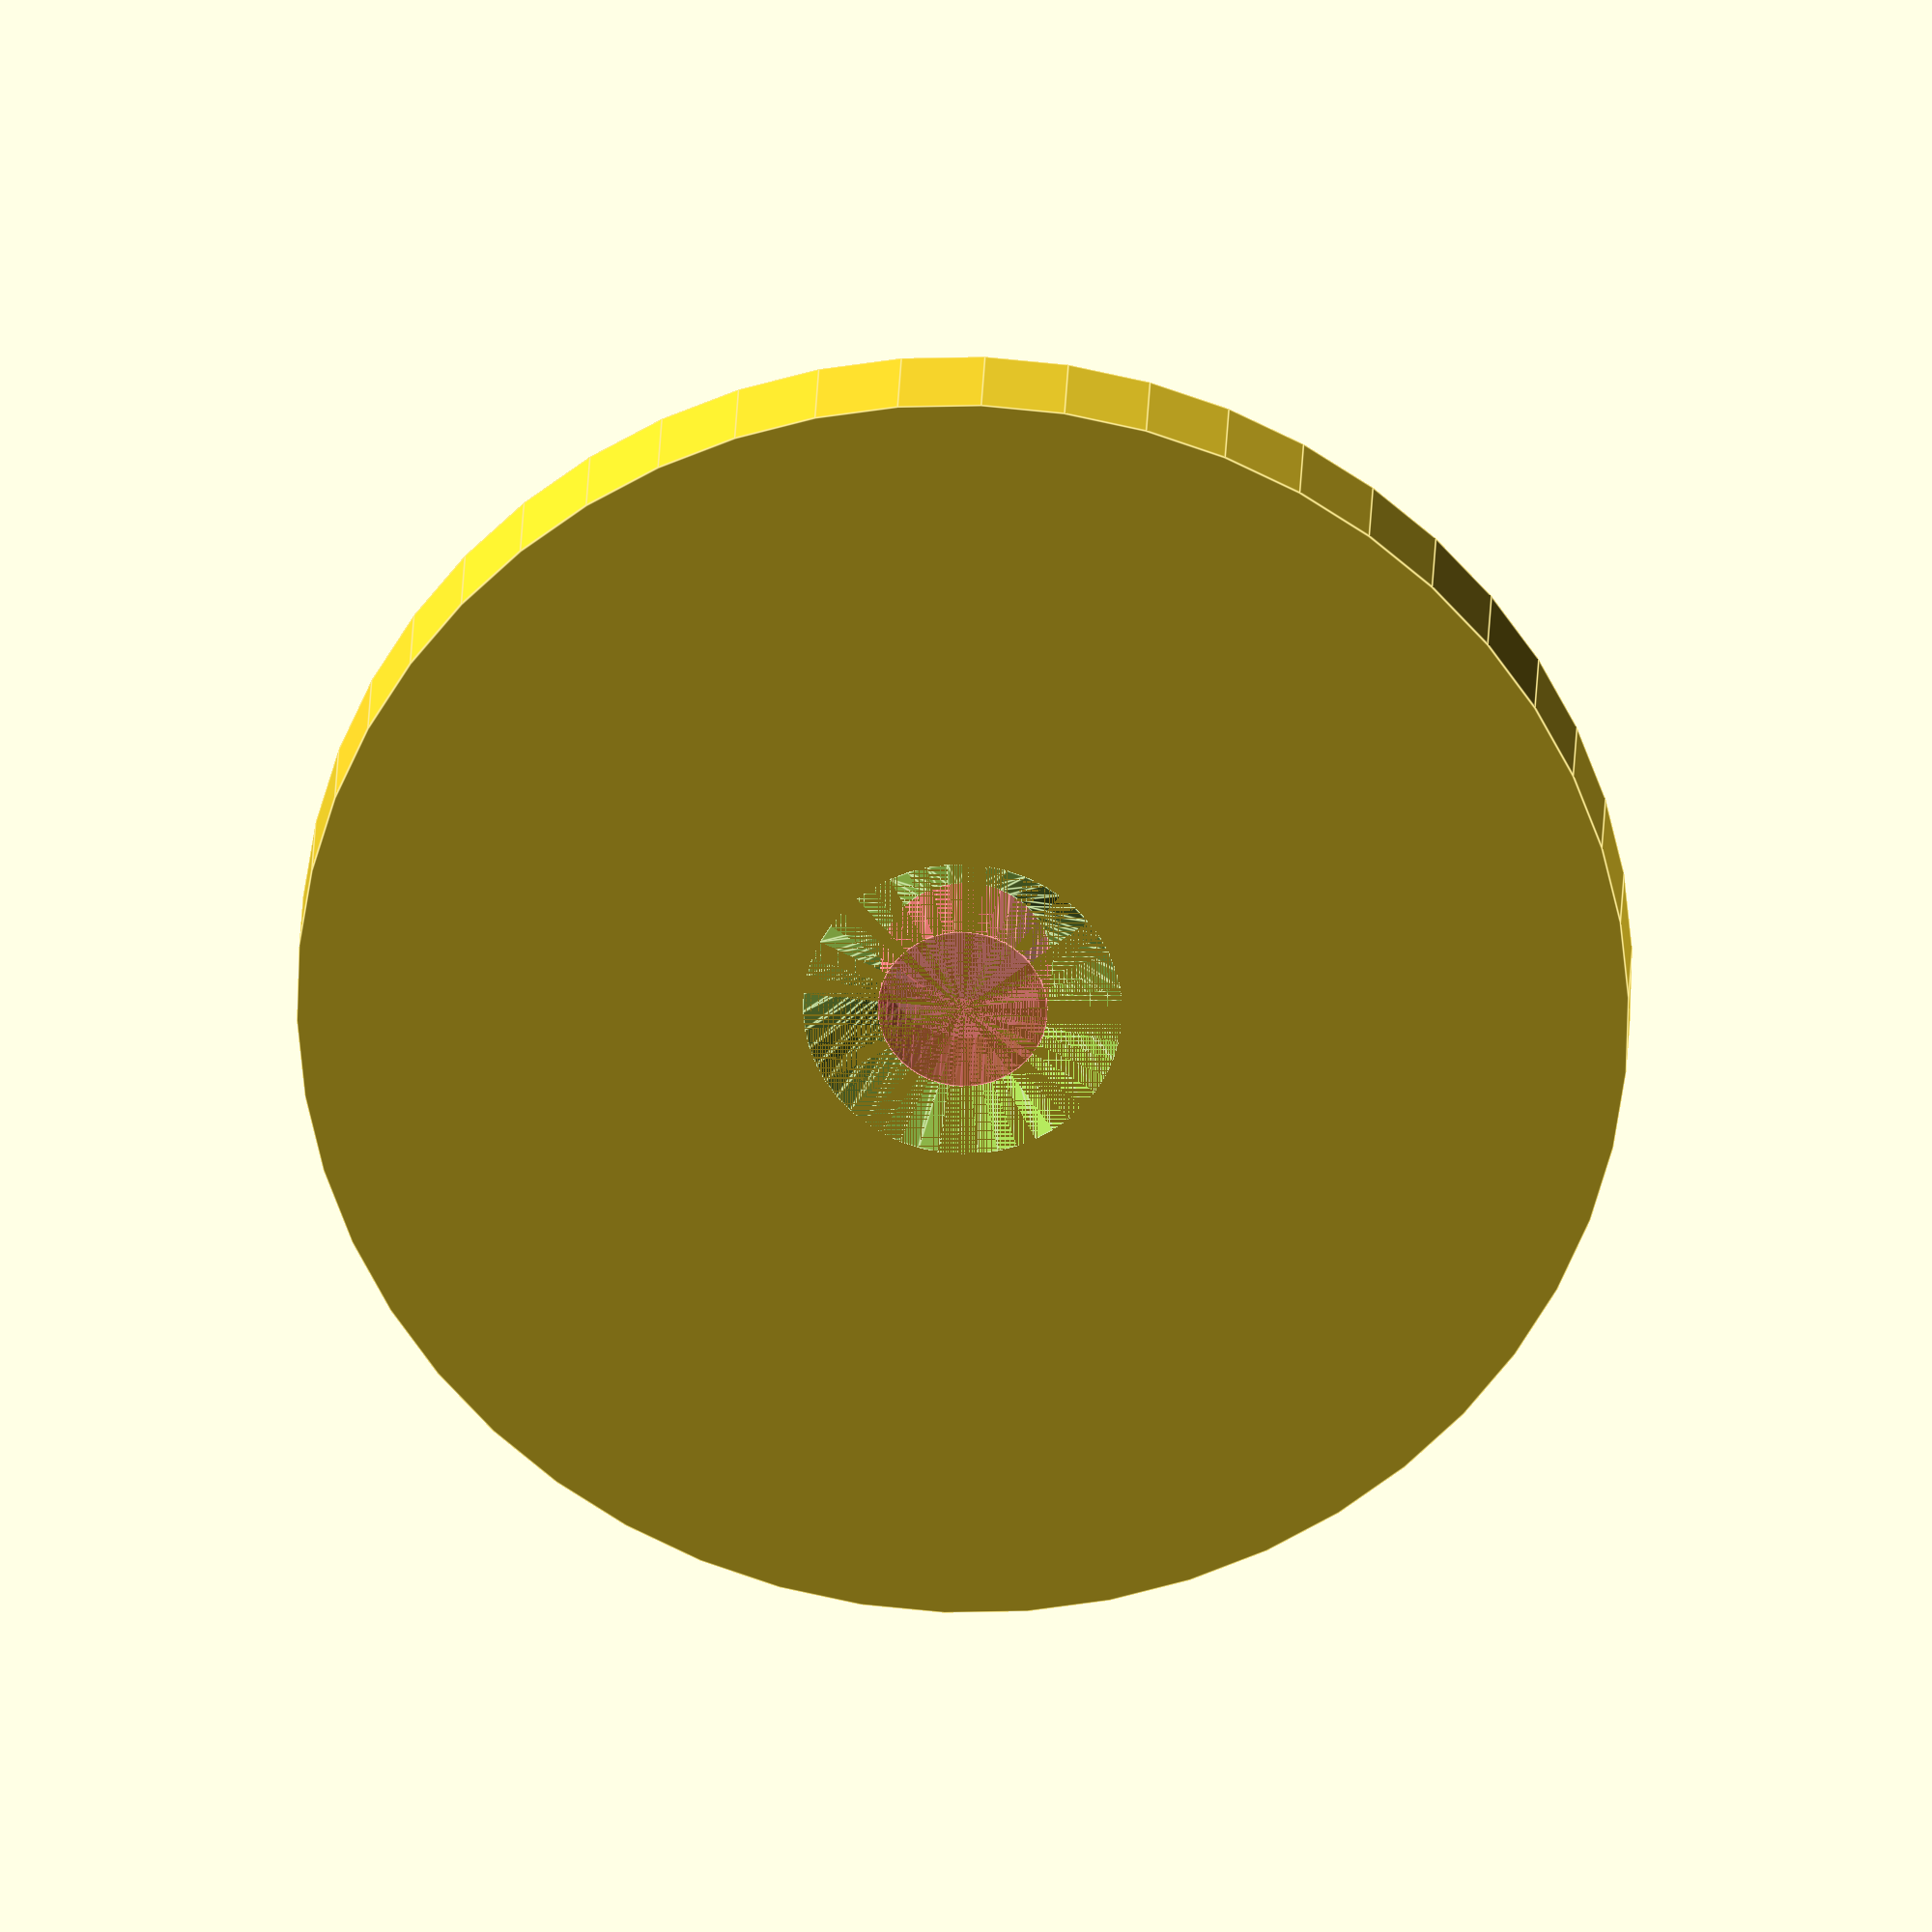
<openscad>
$fn = 50;


difference() {
	union() {
		translate(v = [0, 0, -3.9000000000]) {
			cylinder(h = 3.9000000000, r = 22.5000000000);
		}
		#translate(v = [0, 0, -6.9000000000]) {
			cylinder(h = 6.9000000000, r = 2.8750000000);
		}
	}
	union() {
		translate(v = [0, 0, 0]) {
			rotate(a = [0, 0, 0]) {
				difference() {
					union() {
						translate(v = [0, 0, -6.9000000000]) {
							cylinder(h = 6.9000000000, r = 2.6000000000);
						}
						translate(v = [0, 0, -3.9000000000]) {
							cylinder(h = 3.9000000000, r1 = 2.8750000000, r2 = 5.4000000000);
						}
						translate(v = [0, 0, -6.9000000000]) {
							cylinder(h = 6.9000000000, r = 2.8750000000);
						}
						translate(v = [0, 0, -6.9000000000]) {
							cylinder(h = 6.9000000000, r = 2.6000000000);
						}
					}
					union();
				}
			}
		}
	}
}
</openscad>
<views>
elev=155.0 azim=48.4 roll=178.1 proj=o view=edges
</views>
